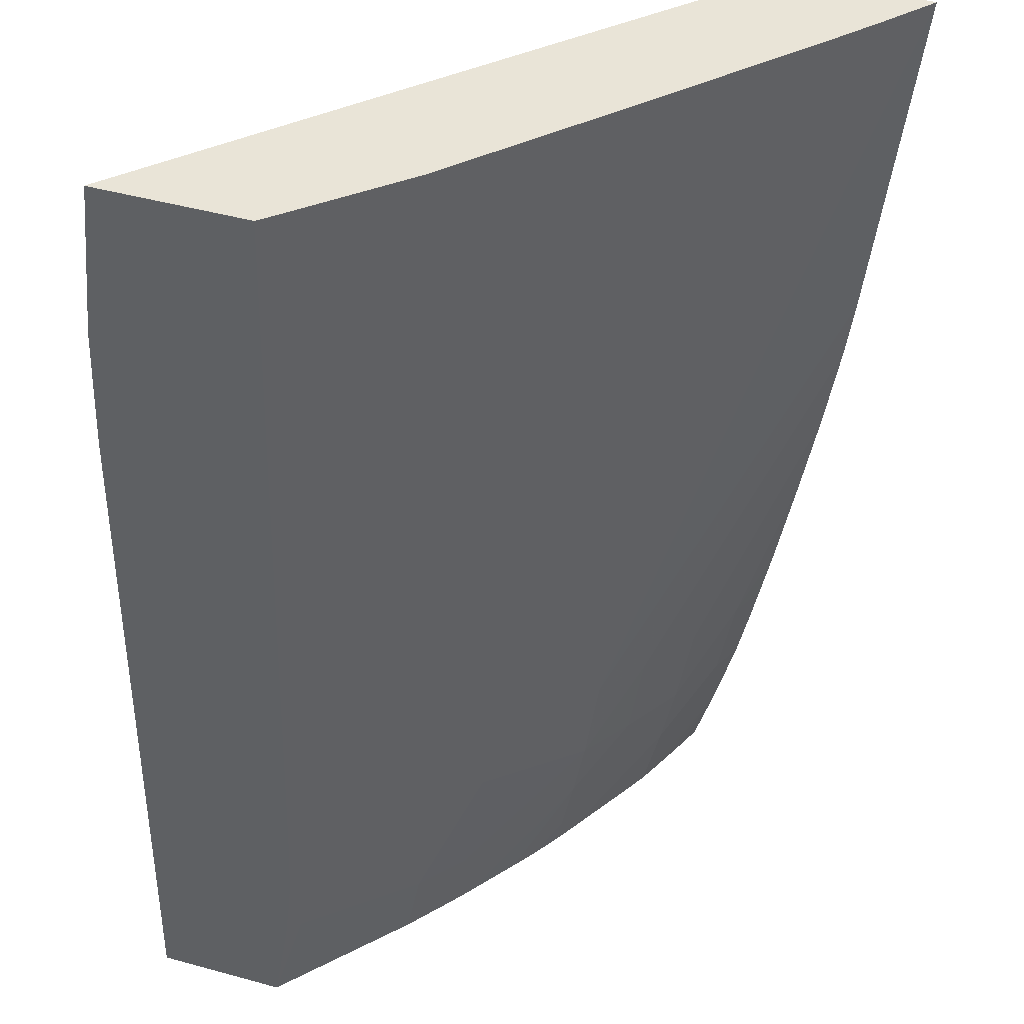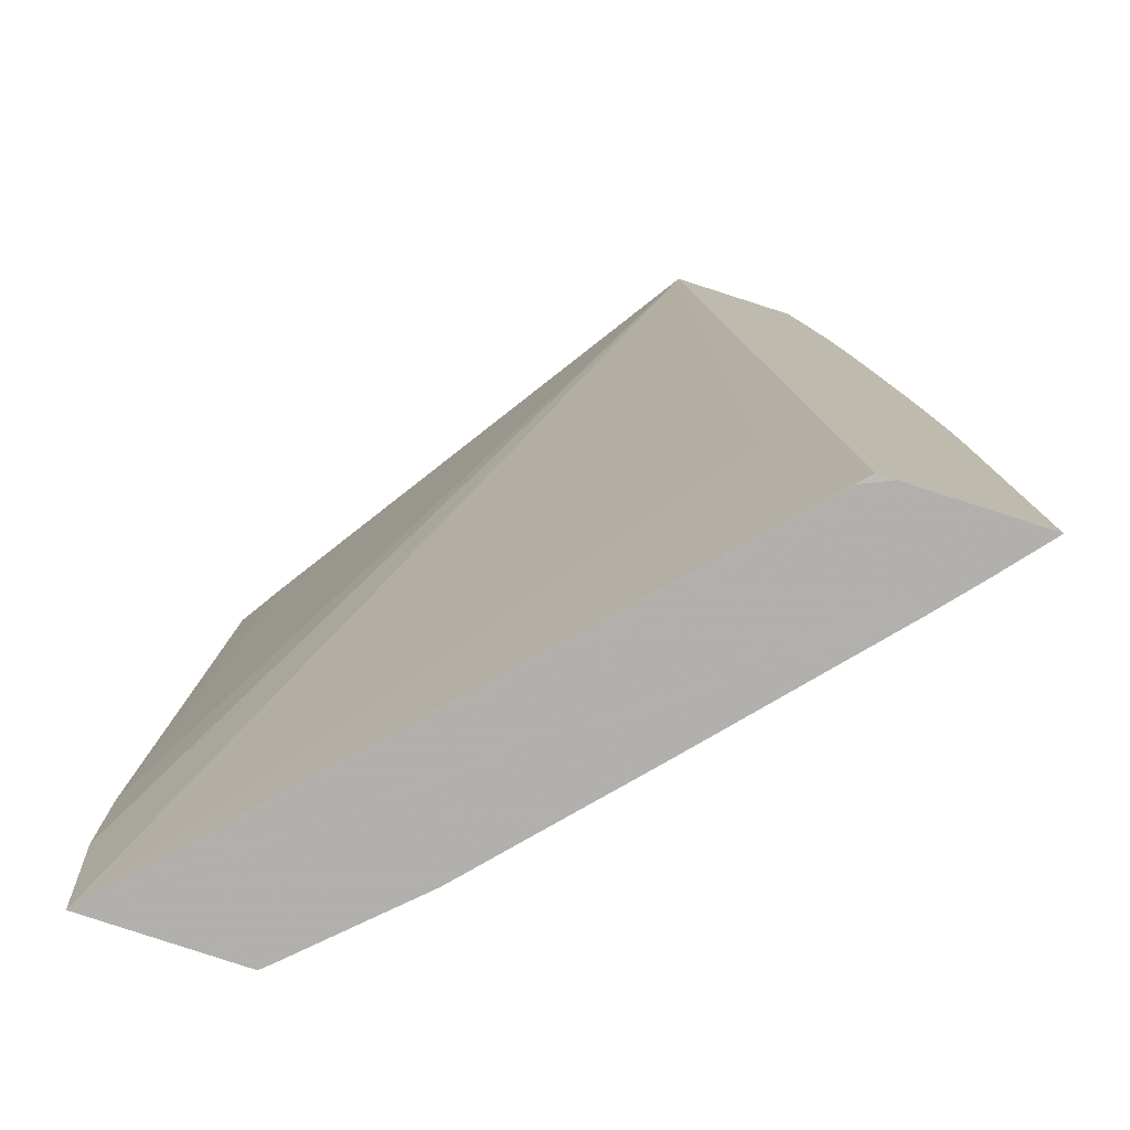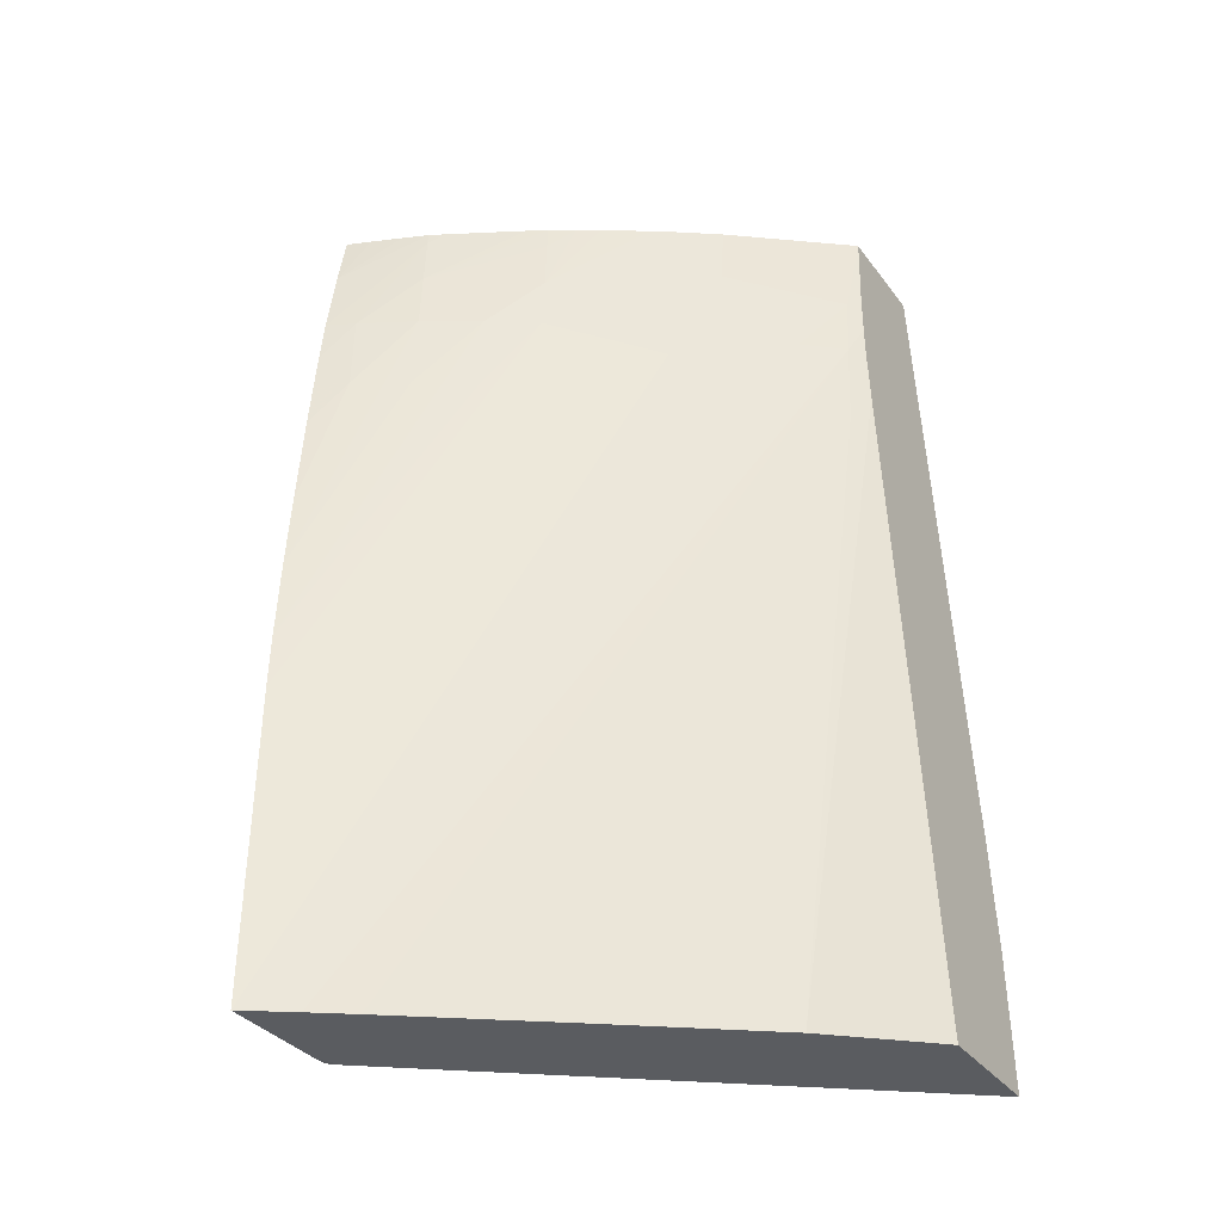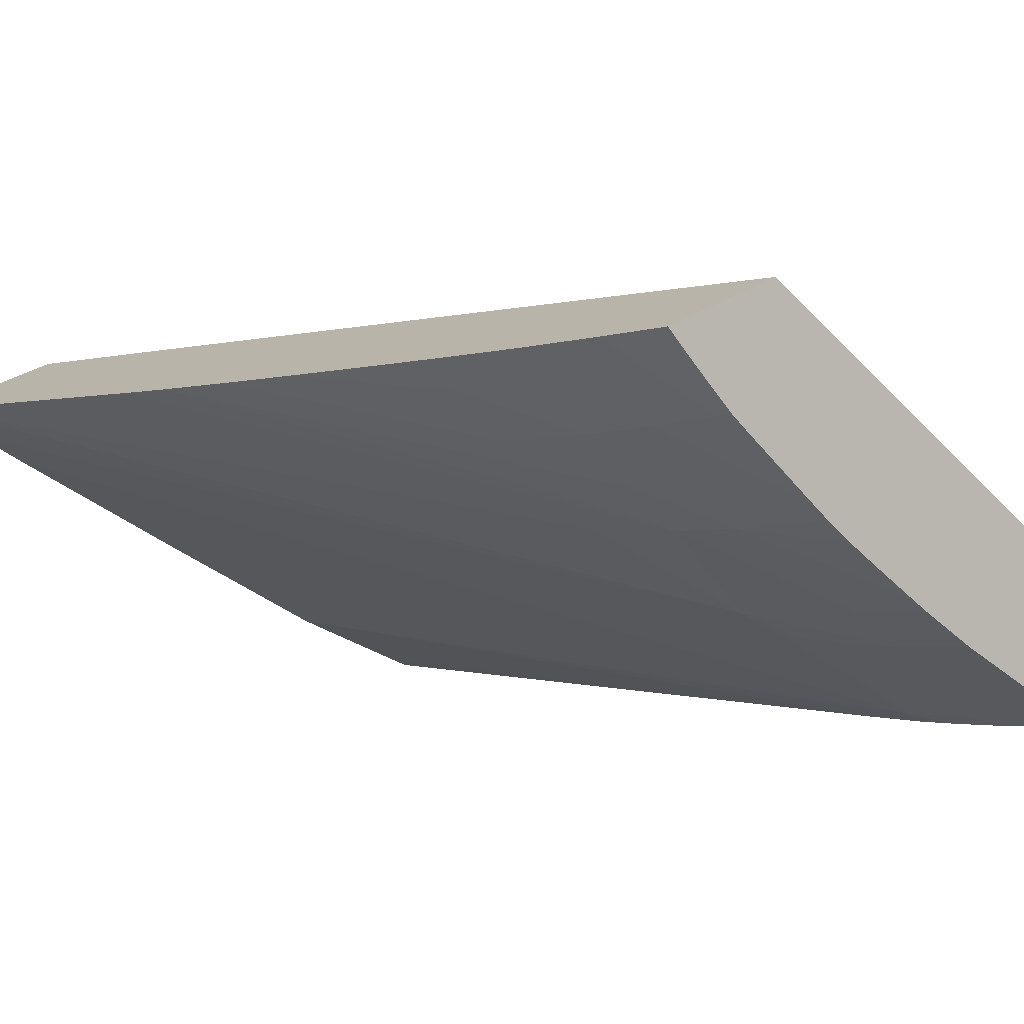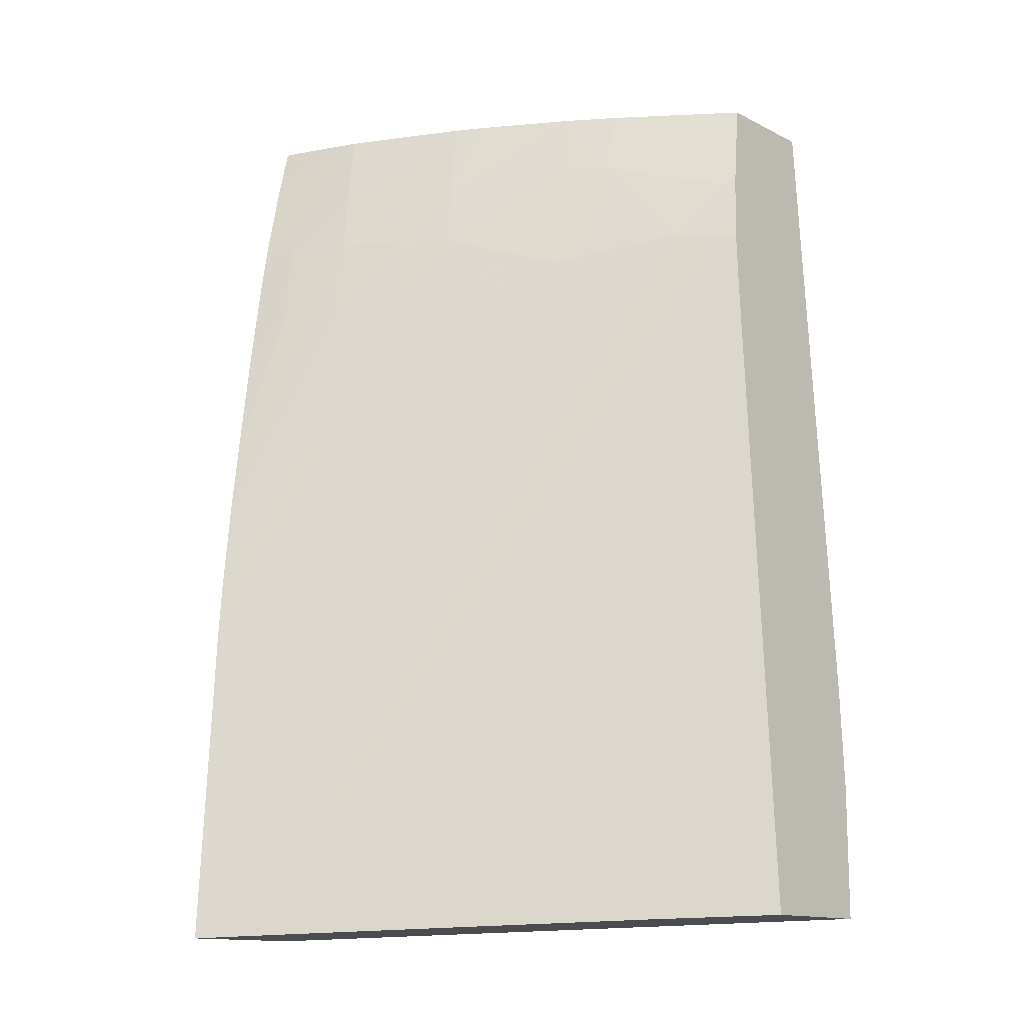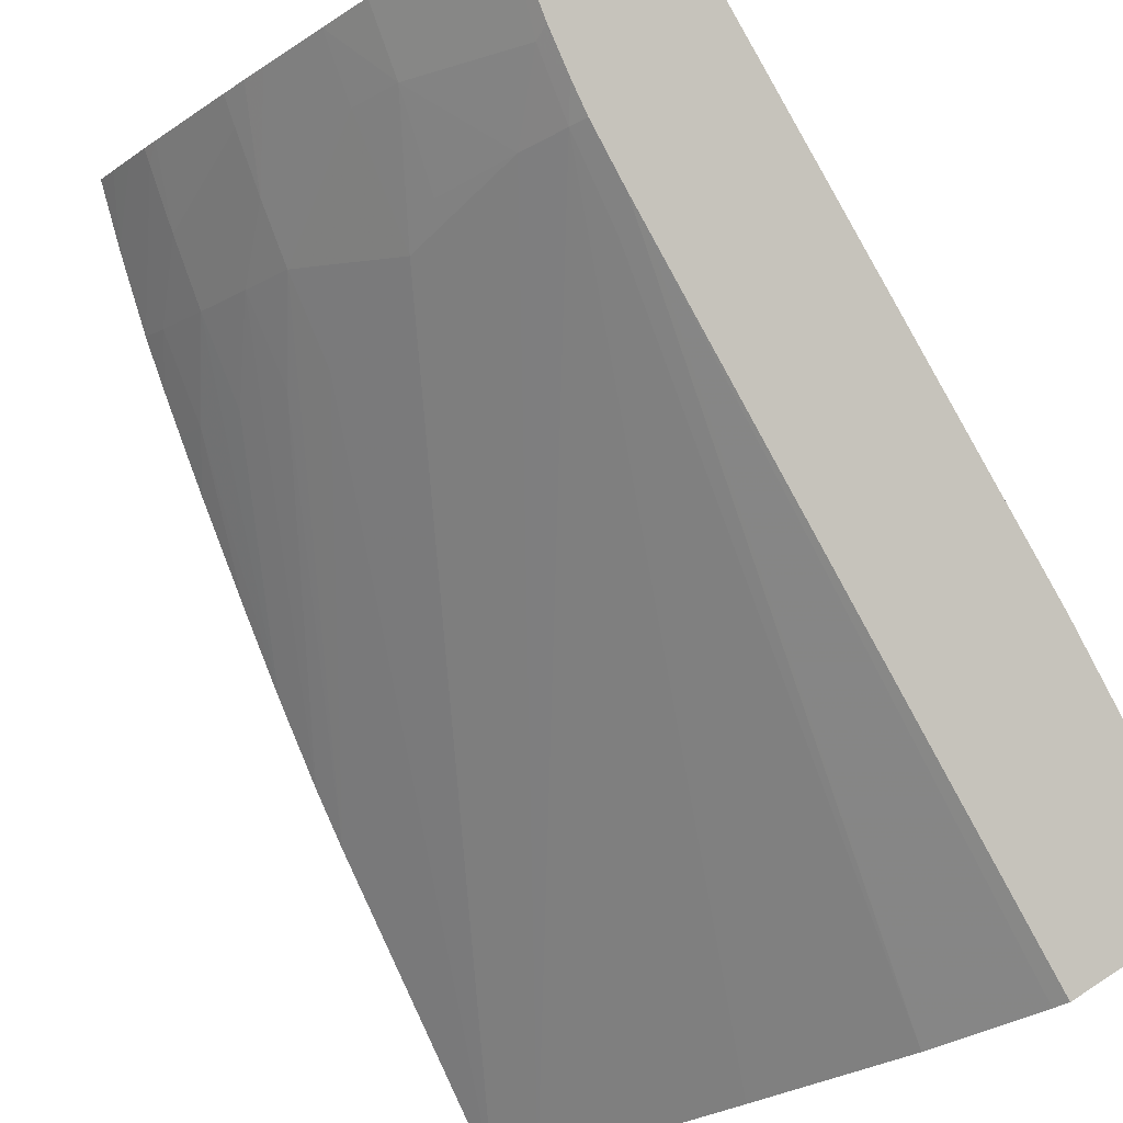
<metadata>
{"format":"obj","ext":"obj","renderer":"f3d","projection":"perspective","resolution":1024,"background":"white","views":[{"elev":-50.8,"azim":-1.0,"up":"+Z"},{"elev":6.9,"azim":1.5,"up":"+Z"},{"elev":-31.5,"azim":137.8,"up":"+Y"},{"elev":6.5,"azim":142.9,"up":"+Z"},{"elev":-12.1,"azim":148.8,"up":"+Y"},{"elev":-77.3,"azim":-150.7,"up":"+Z"}]}
</metadata>
<code>
v -0.03811 0.03925 0.03978
v -0.03809 0.03801 0.03969
v -0.03337 0.04629 0.04393
v -0.03757 0.04654 0.04064
v -0.03802 0.04657 0.04027
v -0.03797 0.03643 0.03954
v -0.03223 0.0463 0.04356
v -0.03282 0.03845 0.04282
v -0.03235 0.03812 0.04302
v -0.03683 0.04659 0.03989
v -0.03657 0.03645 0.03909
v -0.03224 0.03617 0.04272
v -0.03209 0.03617 0.0428
v -0.03206 0.04565 0.04346
v -0.03241 0.04632 0.04335
v -0.03232 0.03794 0.043
v -0.03546 0.04652 0.04074
v -0.03534 0.04579 0.04065
v -0.03653 0.04555 0.03985
v -0.03669 0.04564 0.03978
v -0.03641 0.03645 0.03916
v -0.0366 0.04387 0.03962
v -0.03194 0.03617 0.04275
v -0.03198 0.04533 0.04342
v -0.03282 0.0462 0.04283
v -0.03285 0.04636 0.04286
v -0.03264 0.04634 0.04309
v -0.03498 0.04649 0.04107
v -0.03512 0.04481 0.04062
v -0.03595 0.04483 0.04009
v -0.03486 0.04579 0.041
v -0.03468 0.04447 0.04086
v -0.03643 0.04483 0.0398
v -0.03664 0.04518 0.03973
v -0.03521 0.0364 0.03974
v -0.0366 0.04418 0.03965
v -0.03075 0.03619 0.04237
v -0.03187 0.04483 0.04334
v -0.03299 0.04637 0.04272
v -0.0321 0.04483 0.04309
v -0.0327 0.04556 0.04271
v -0.03478 0.04648 0.04122
v -0.03369 0.04548 0.04179
v -0.03359 0.04483 0.04172
v -0.03127 0.03621 0.04205
v -0.03347 0.04387 0.04164
v -0.03172 0.03624 0.04177
v -0.03351 0.03632 0.04072
v -0.03636 0.04387 0.03975
v -0.03661 0.04483 0.0397
v -0.03108 0.0397 0.04273
v -0.03177 0.0443 0.04327
v -0.03367 0.04641 0.04211
v -0.03258 0.04483 0.0426
v -0.03195 0.04387 0.04294
v -0.0338 0.04613 0.04189
v -0.03385 0.04643 0.04194
v -0.03432 0.04646 0.04156
v -0.03311 0.04483 0.04212
v -0.0341 0.04644 0.04174
v -0.03299 0.04387 0.042
v -0.03114 0.04033 0.04279
v -0.03169 0.04387 0.04322
v -0.03127 0.04126 0.0429
v -0.03244 0.04387 0.04249
v -0.03159 0.04328 0.04314
v -0.03141 0.04215 0.04301
f 1 2 3
f 1 3 4
f 1 4 5
f 1 5 10
f 1 10 20
f 1 20 34
f 1 34 50
f 1 50 36
f 1 36 22
f 1 22 11
f 1 11 6
f 1 6 2
f 2 6 3
f 3 7 15
f 3 15 27
f 3 27 26
f 3 26 39
f 3 39 53
f 3 53 57
f 3 57 60
f 3 60 58
f 3 58 42
f 3 42 28
f 3 28 17
f 3 17 10
f 3 10 5
f 3 5 4
f 3 6 8
f 3 8 9
f 3 9 16
f 3 16 13
f 3 13 23
f 3 23 37
f 3 37 51
f 3 51 62
f 3 62 64
f 3 64 67
f 3 67 66
f 3 66 63
f 3 63 52
f 3 52 38
f 3 38 24
f 3 24 14
f 3 14 7
f 6 11 21
f 6 21 35
f 6 35 48
f 6 48 47
f 6 47 45
f 6 45 37
f 6 37 23
f 6 23 12
f 6 12 13
f 6 13 8
f 7 14 15
f 8 13 16
f 8 16 9
f 10 17 18
f 10 18 19
f 10 19 20
f 11 22 21
f 12 23 13
f 14 24 25
f 14 25 26
f 14 26 27
f 14 27 15
f 17 28 18
f 18 29 30
f 18 30 19
f 18 28 31
f 18 31 32
f 18 32 29
f 19 30 33
f 19 33 34
f 19 34 20
f 21 22 35
f 22 36 35
f 24 38 25
f 25 39 26
f 25 38 40
f 25 40 41
f 25 41 39
f 28 42 43
f 28 43 44
f 28 44 31
f 29 32 30
f 30 32 45
f 30 45 33
f 31 44 32
f 32 44 46
f 32 46 37
f 32 37 45
f 33 45 47
f 33 47 48
f 33 48 35
f 33 35 49
f 33 49 50
f 33 50 34
f 35 36 49
f 36 50 49
f 37 46 51
f 38 52 40
f 39 41 53
f 40 54 41
f 40 52 55
f 40 55 54
f 41 54 56
f 41 56 57
f 41 57 53
f 42 58 43
f 43 54 59
f 43 59 44
f 43 58 60
f 43 60 56
f 43 56 54
f 44 59 61
f 44 61 51
f 44 51 46
f 51 61 62
f 52 63 55
f 54 55 64
f 54 64 65
f 54 65 59
f 55 63 66
f 55 66 67
f 55 67 64
f 56 60 57
f 59 65 64
f 59 64 62
f 59 62 61

</code>
